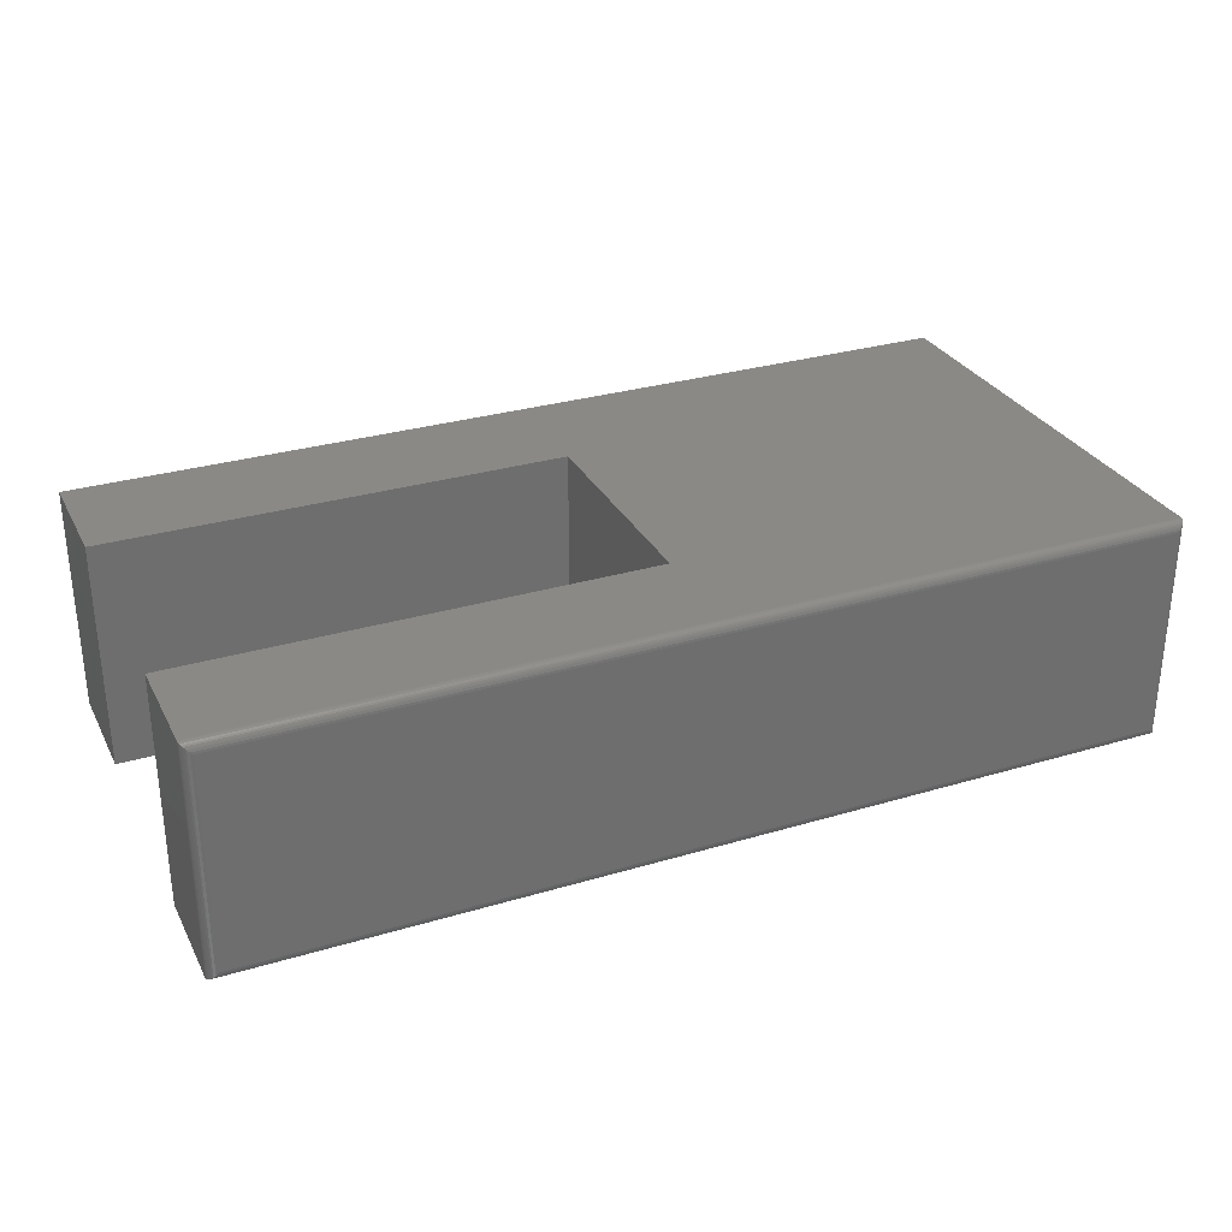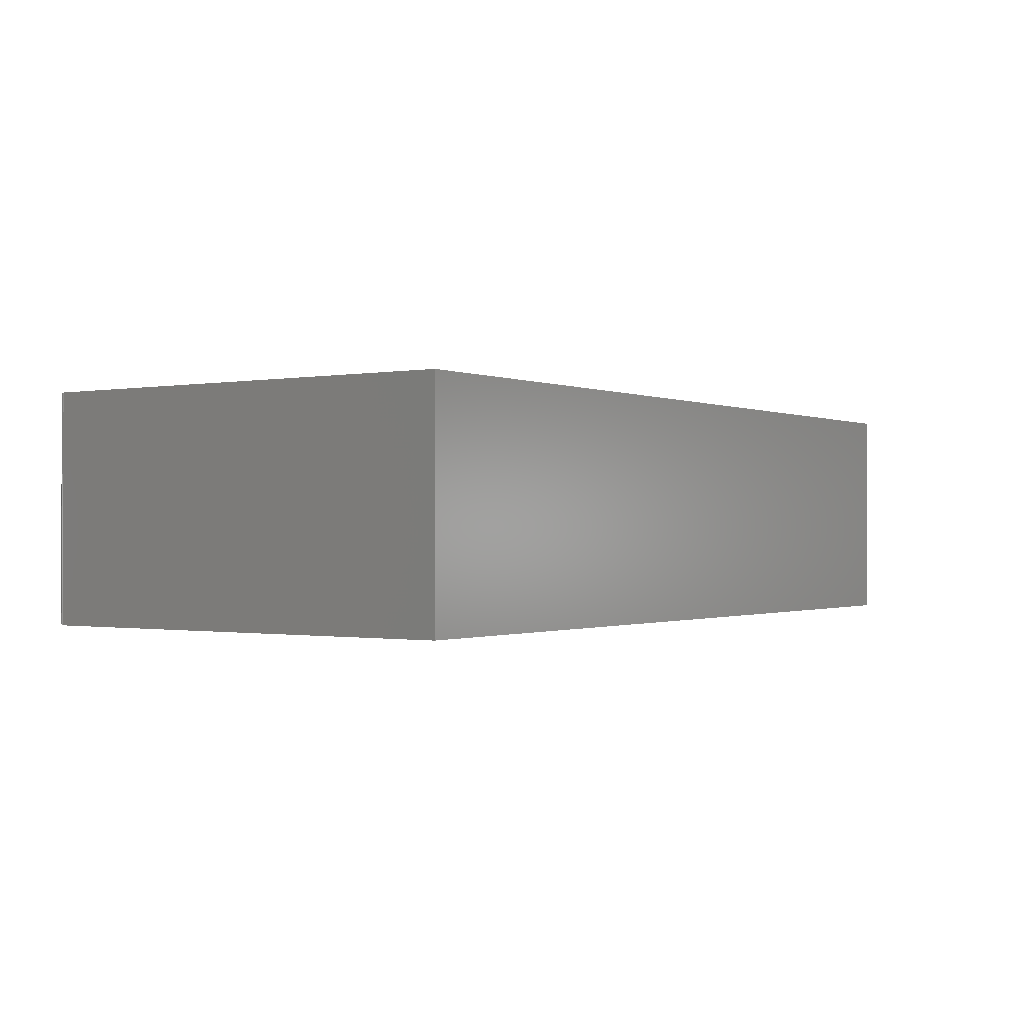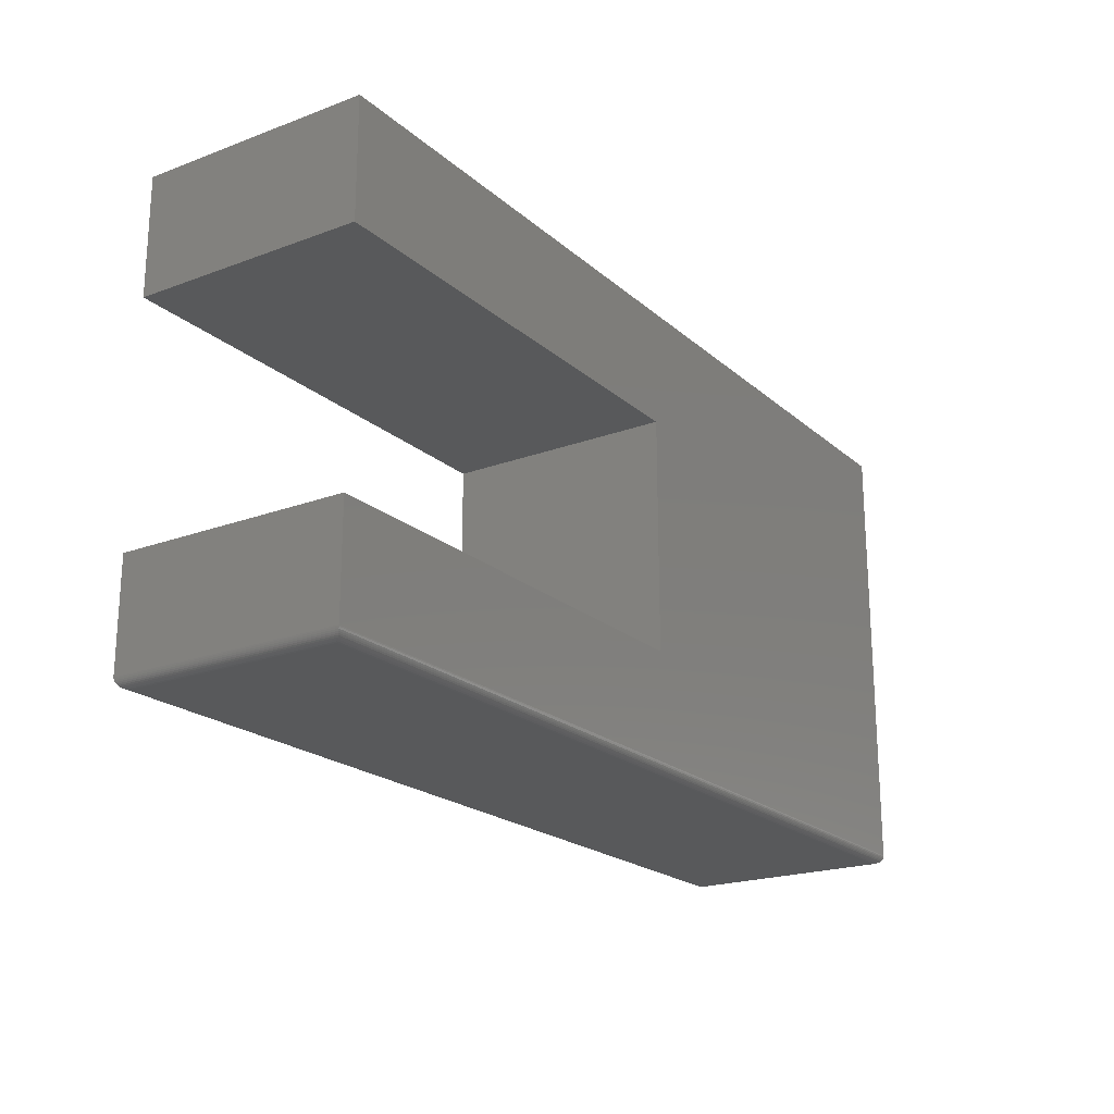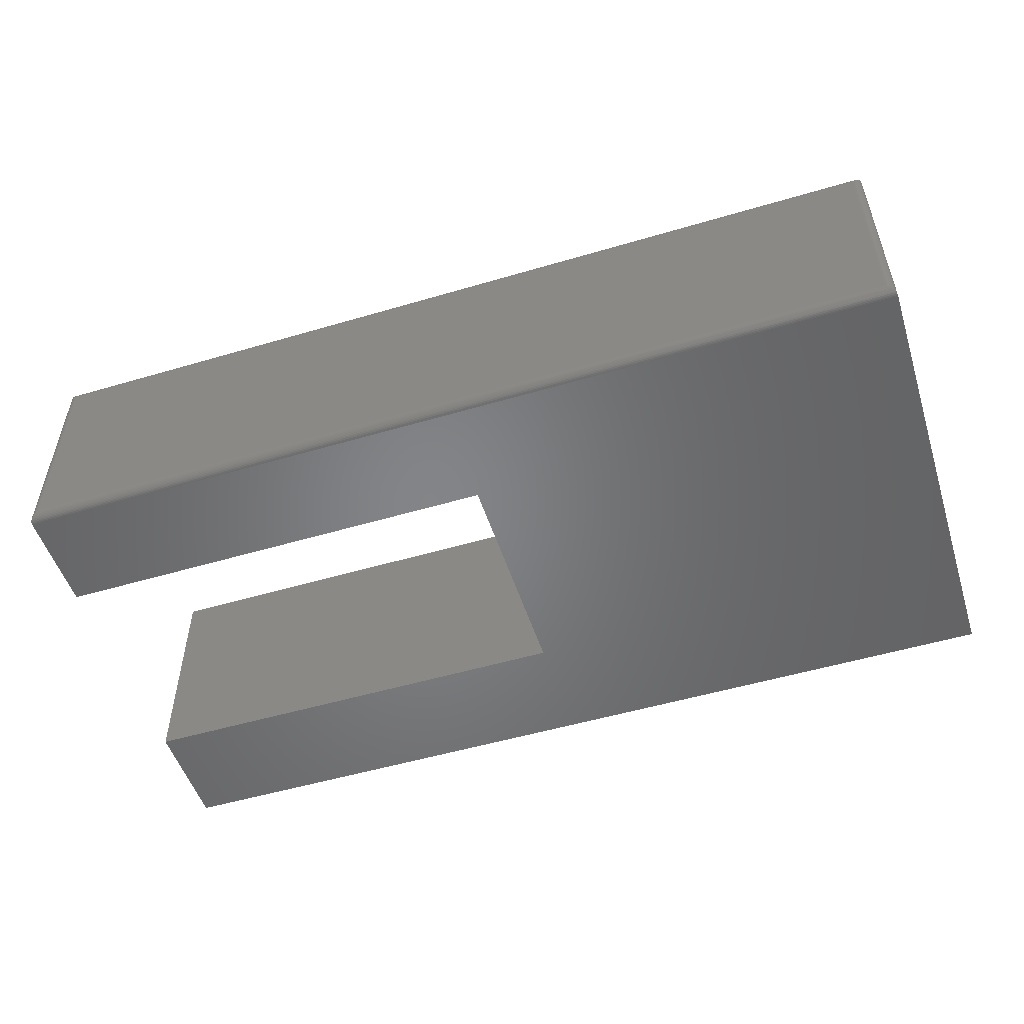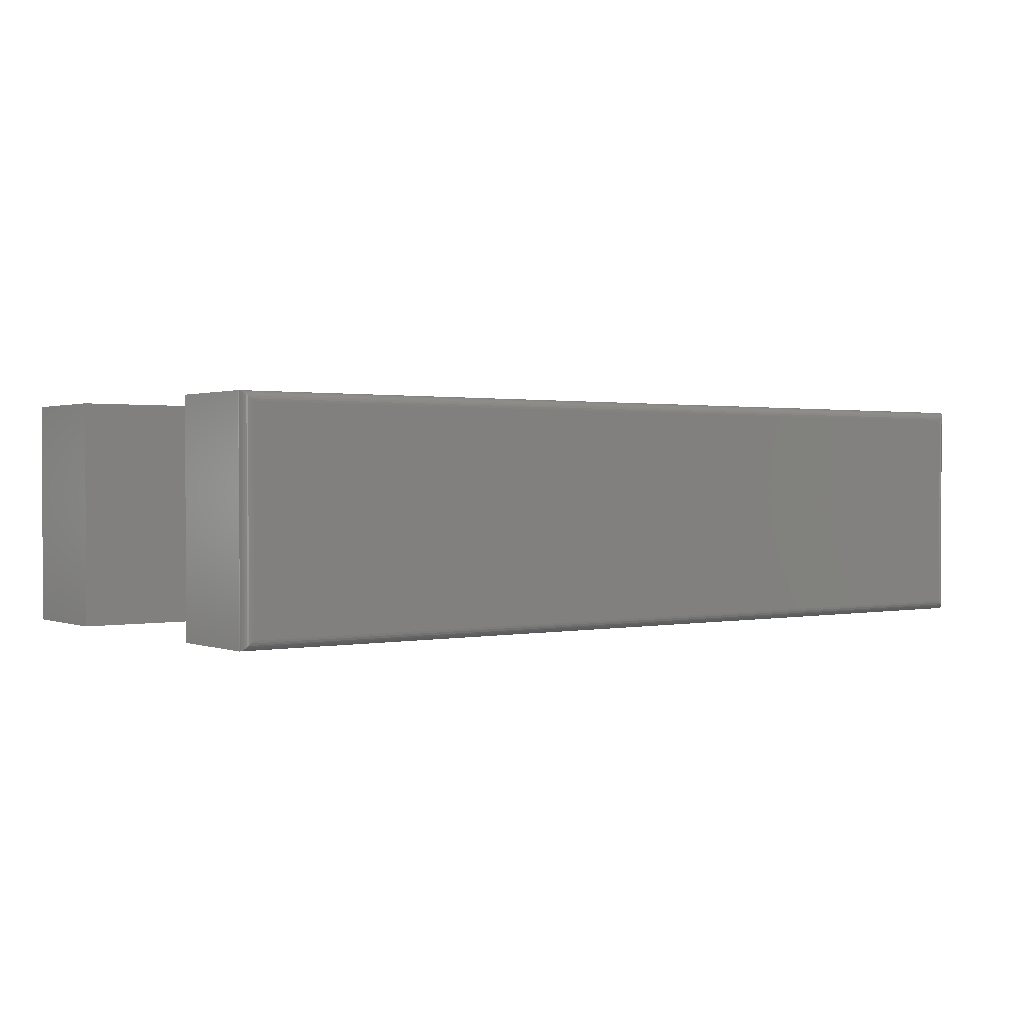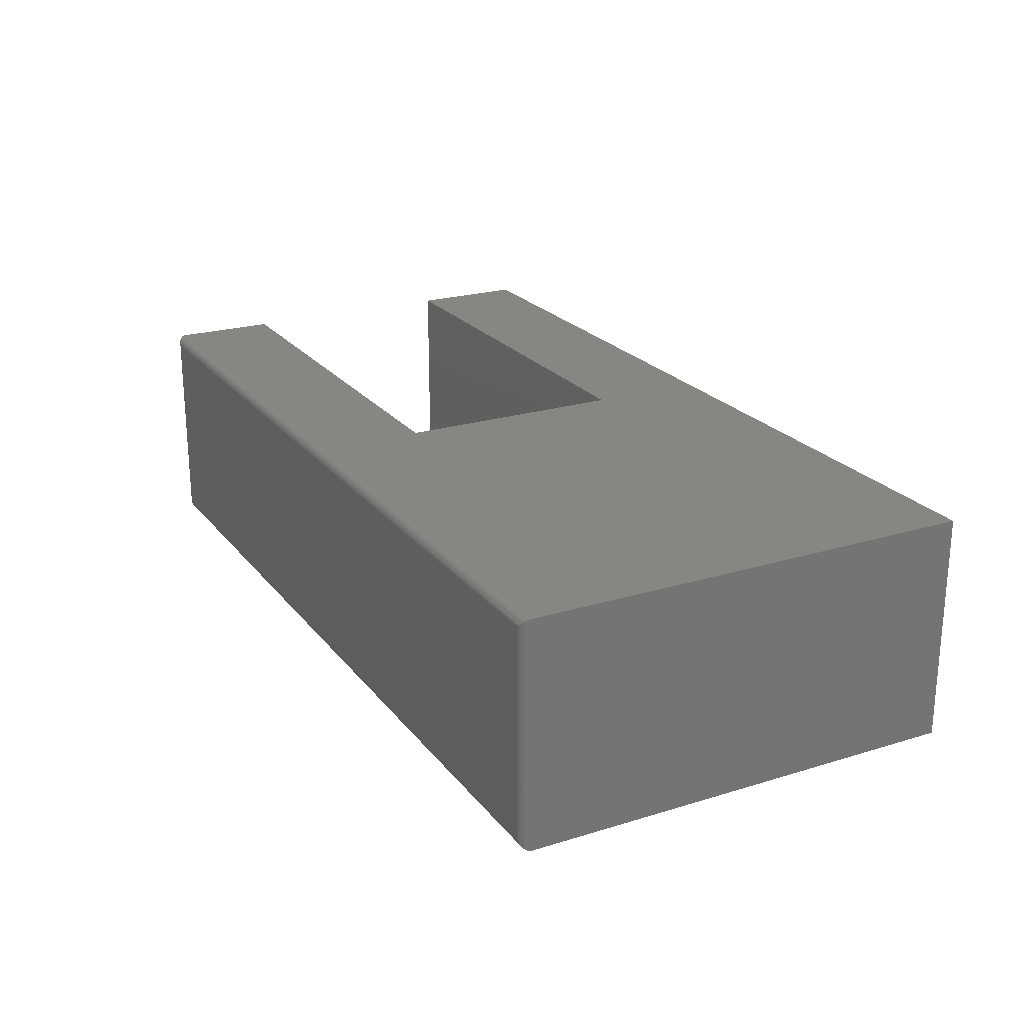
<metadata>
{"format":"stl","ext":"stl","renderer":"f3d","projection":"perspective","resolution":1024,"background":"white","views":[{"elev":30.0,"azim":156.5,"up":"+Y"},{"elev":-0.7,"azim":-55.9,"up":"+Y"},{"elev":-20.8,"azim":123.8,"up":"+Z"},{"elev":-52.1,"azim":-162.3,"up":"+Y"},{"elev":1.0,"azim":143.9,"up":"+Y"},{"elev":22.6,"azim":-117.8,"up":"+Y"}]}
</metadata>
<code>
# stl→obj: 52 verts, 100 faces
v 0.75 -0.375 -0.3594
v 0.75 1.674e-16 -0.3594
v 0.75 -0.375 -0.1875
v 0.75 1.769e-16 -0.1875
v 0.75 -0.375 0.1914
v 0.75 1.98e-16 0.1914
v 0.75 -0.375 0.3829
v 0.75 2.086e-16 0.3829
v -0.75 8.674e-19 -0.3594
v 0 0 -0.1875
v -0.75 4.207e-17 0.3829
v 0 0 0.1914
v -0.75 -0.375 -0.3594
v 0 -0.375 -0.1875
v -0.75 -0.375 0.3829
v 0 -0.375 0.1914
v -0.7344 -0.3594 -0.375
v -0.7344 -0.01562 -0.375
v 0.7344 -0.3594 -0.375
v 0.7344 -0.01562 -0.375
v -0.738 -0.01195 -0.3746
v 0.738 -0.01195 -0.3746
v -0.7485 -0.001535 -0.3661
v 0.7472 -0.002811 -0.3683
v -0.7472 -0.002811 -0.3683
v 0.7456 -0.004419 -0.3703
v -0.7456 -0.004419 -0.3703
v 0.7437 -0.006313 -0.3719
v -0.7437 -0.006313 -0.3719
v 0.7416 -0.008436 -0.3732
v -0.7416 -0.008436 -0.3732
v -0.7499 -0.0001198 -0.3613
v 0.7499 -0.0001198 -0.3613
v -0.7494 -0.0006303 -0.3638
v 0.7494 -0.0006303 -0.3638
v 0.7485 -0.001535 -0.3661
v -0.738 -0.363 -0.3746
v -0.7416 -0.3666 -0.3732
v -0.7437 -0.3687 -0.3719
v -0.7456 -0.3706 -0.3703
v -0.7472 -0.3722 -0.3683
v -0.7485 -0.3735 -0.3661
v -0.7499 -0.3749 -0.3613
v -0.7494 -0.3744 -0.3638
v 0.738 -0.363 -0.3746
v 0.7416 -0.3666 -0.3732
v 0.7437 -0.3687 -0.3719
v 0.7456 -0.3706 -0.3703
v 0.7472 -0.3722 -0.3683
v 0.7485 -0.3735 -0.3661
v 0.7499 -0.3749 -0.3613
v 0.7494 -0.3744 -0.3638
f 1 2 3
f 3 2 4
f 5 6 7
f 7 6 8
f 9 4 2
f 4 9 10
f 10 9 11
f 10 11 12
f 12 11 8
f 12 8 6
f 1 3 13
f 13 3 14
f 13 14 15
f 15 14 16
f 15 16 7
f 7 16 5
f 12 16 10
f 10 16 14
f 6 5 12
f 12 5 16
f 10 14 4
f 4 14 3
f 15 11 13
f 13 11 9
f 17 18 19
f 19 18 20
f 20 21 22
f 20 18 21
f 23 24 25
f 25 24 26
f 25 26 27
f 27 26 28
f 27 28 29
f 29 28 30
f 29 30 31
f 31 30 22
f 31 22 21
f 9 2 32
f 32 2 33
f 32 33 34
f 34 33 35
f 34 35 23
f 23 35 36
f 23 36 24
f 18 37 21
f 18 17 37
f 21 37 38
f 21 38 31
f 31 38 39
f 31 39 29
f 29 39 40
f 29 40 27
f 27 40 41
f 27 41 25
f 25 41 42
f 13 9 43
f 43 9 32
f 43 32 44
f 44 32 34
f 44 34 42
f 42 34 23
f 42 23 25
f 17 45 37
f 17 19 45
f 37 45 46
f 37 46 38
f 38 46 47
f 38 47 39
f 39 47 48
f 39 48 40
f 40 48 49
f 40 49 41
f 41 49 50
f 1 13 51
f 51 13 43
f 51 43 52
f 52 43 44
f 52 44 50
f 50 44 42
f 50 42 41
f 19 22 45
f 19 20 22
f 36 49 24
f 24 49 48
f 24 48 26
f 26 48 47
f 26 47 28
f 28 47 46
f 28 46 30
f 30 46 45
f 30 45 22
f 2 1 33
f 33 1 51
f 33 51 35
f 35 51 52
f 35 52 36
f 36 52 50
f 36 50 49
f 7 8 15
f 15 8 11

</code>
